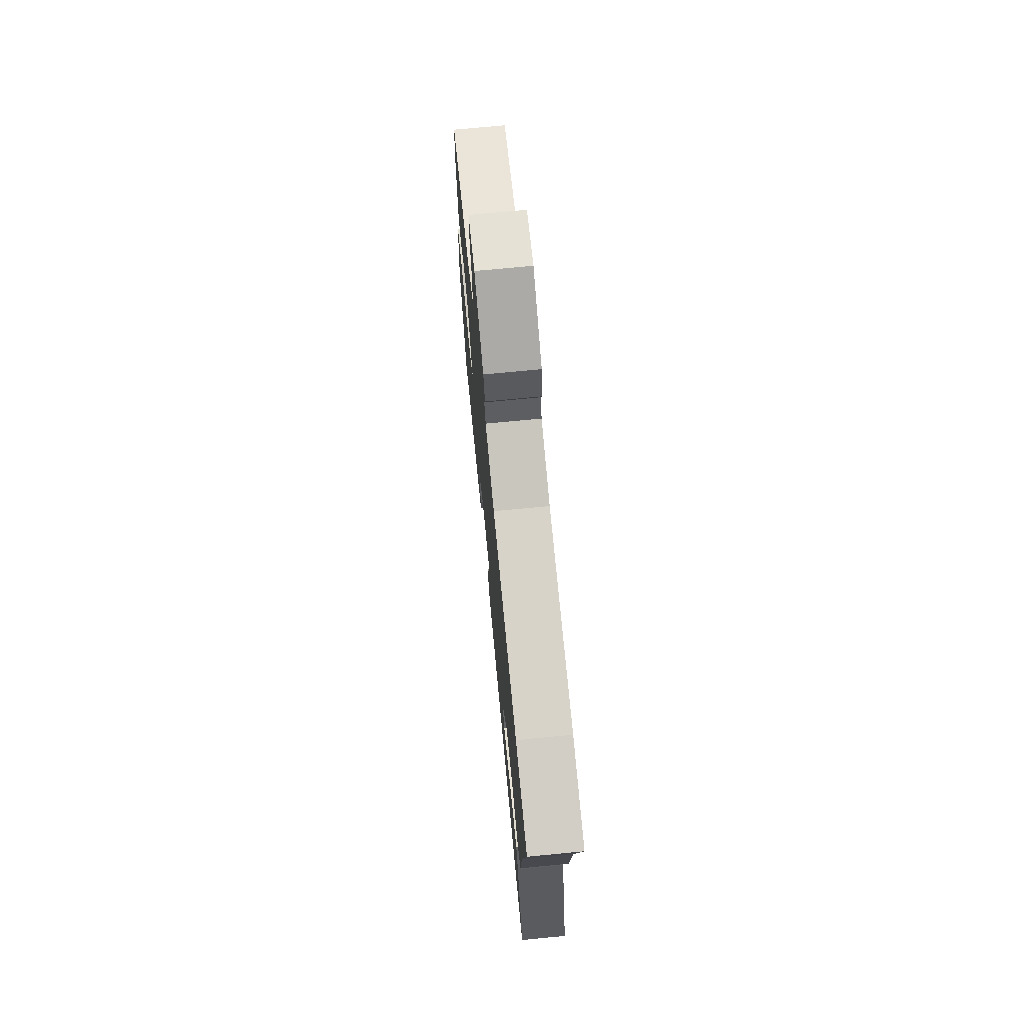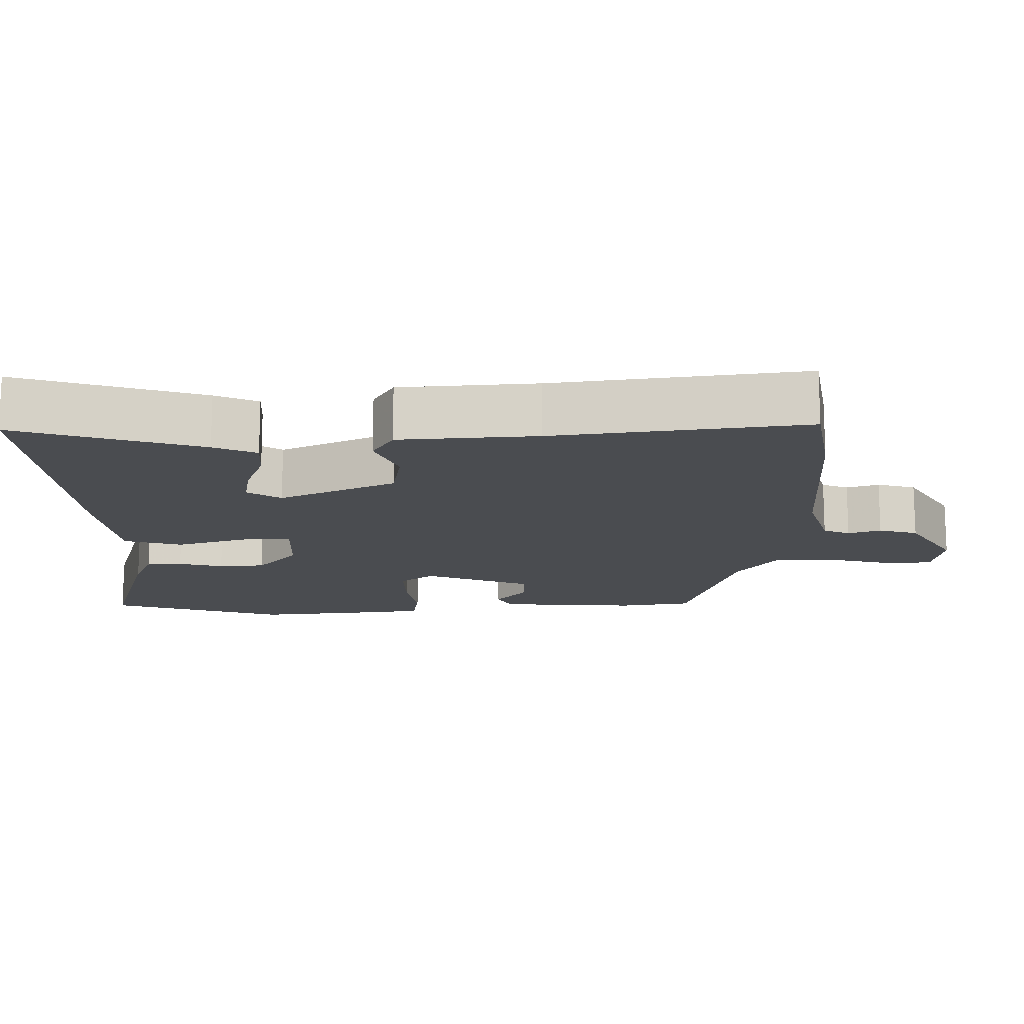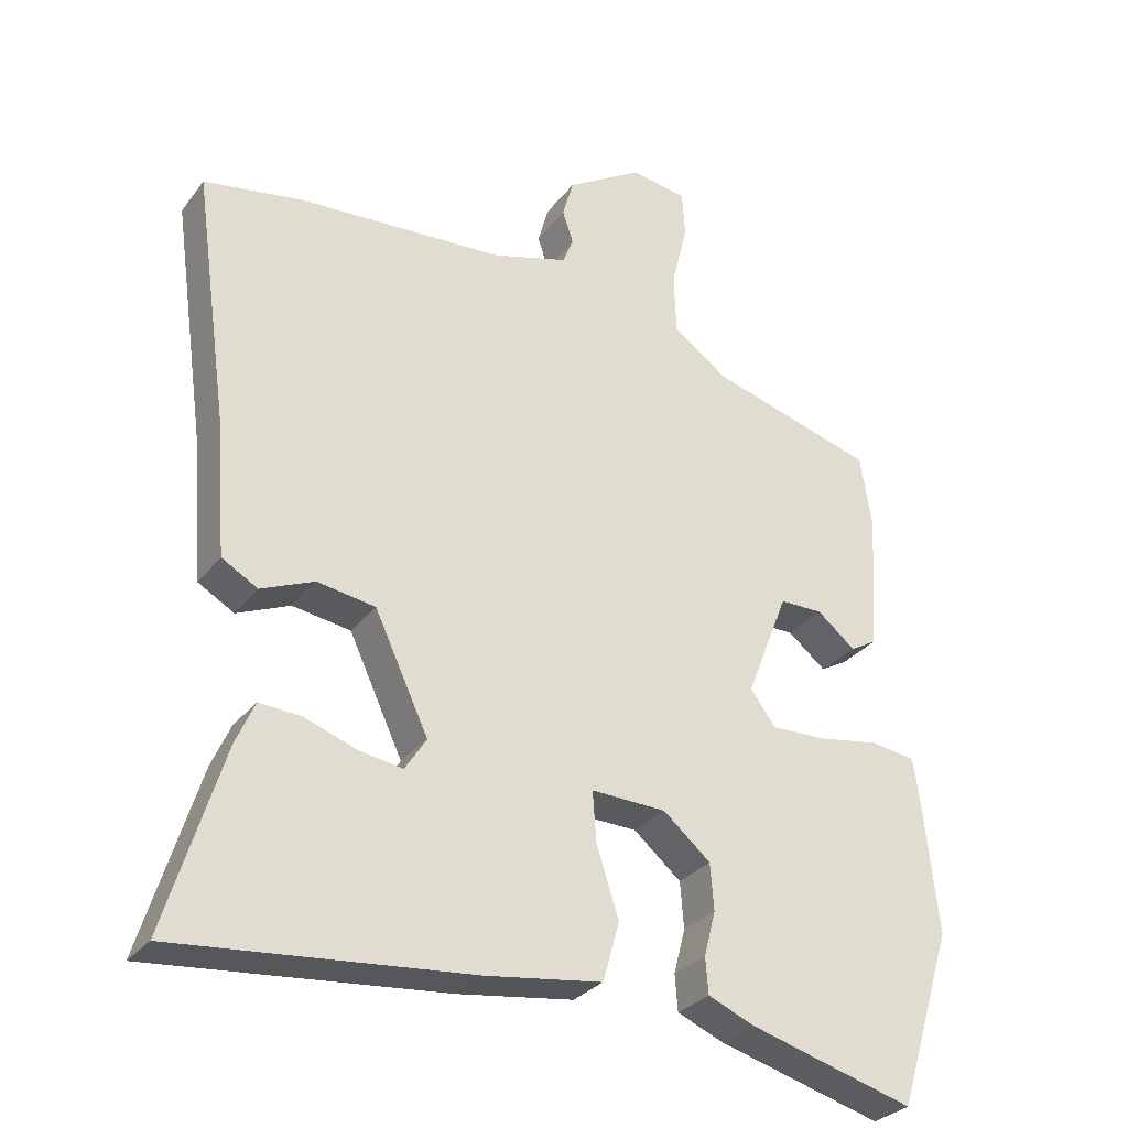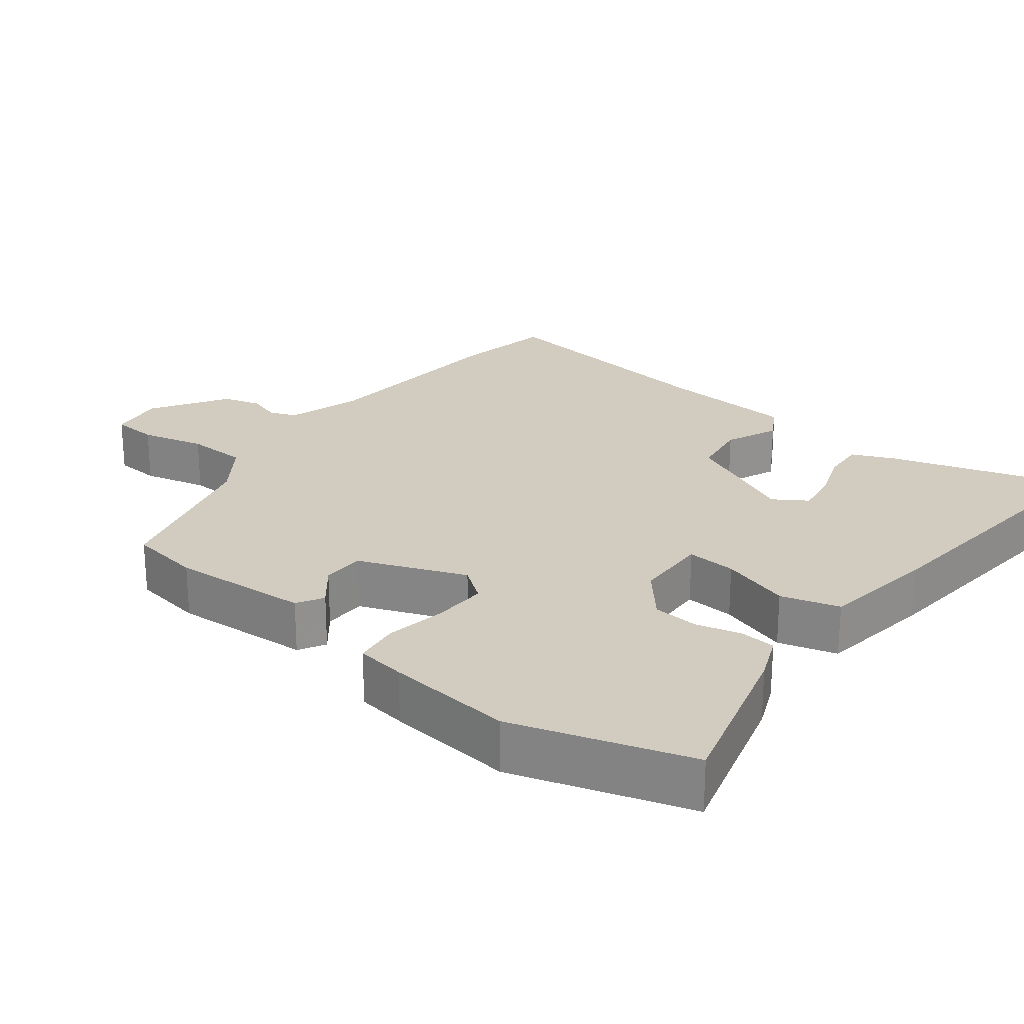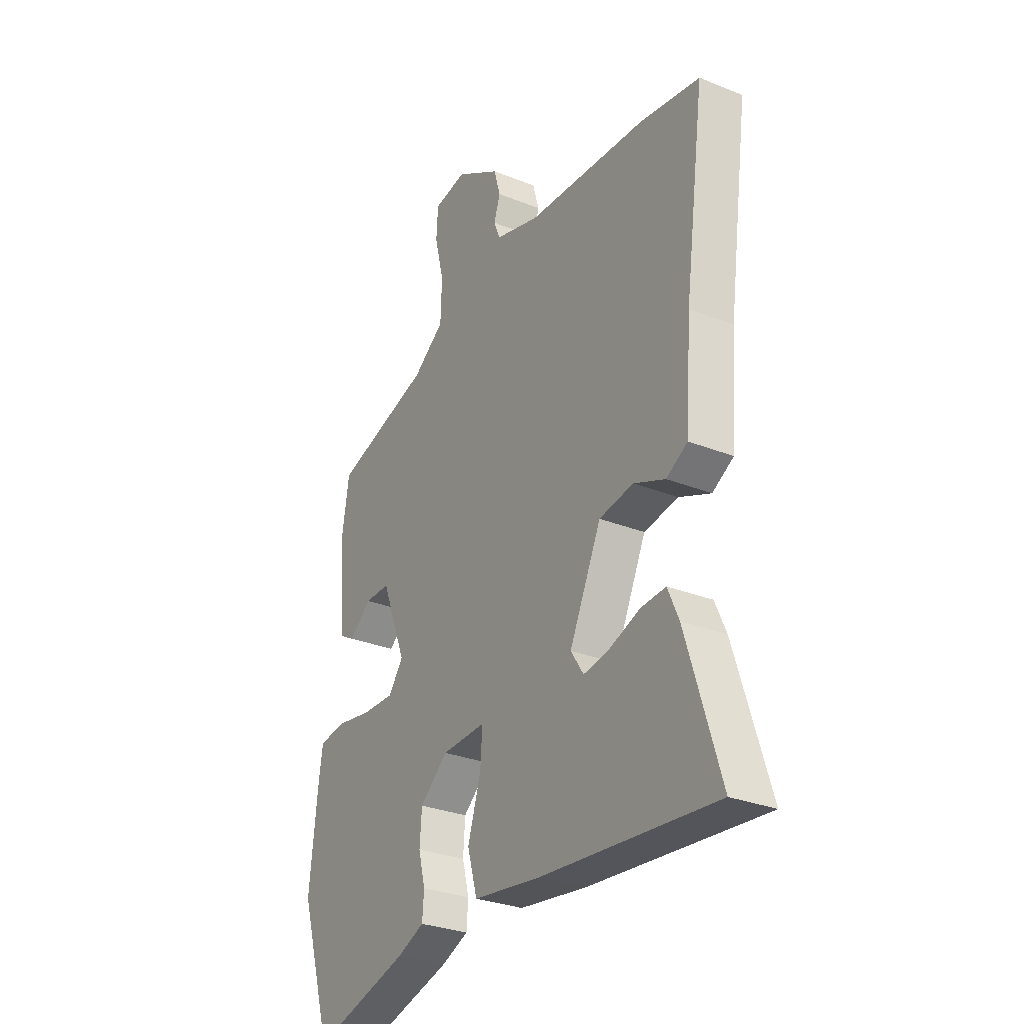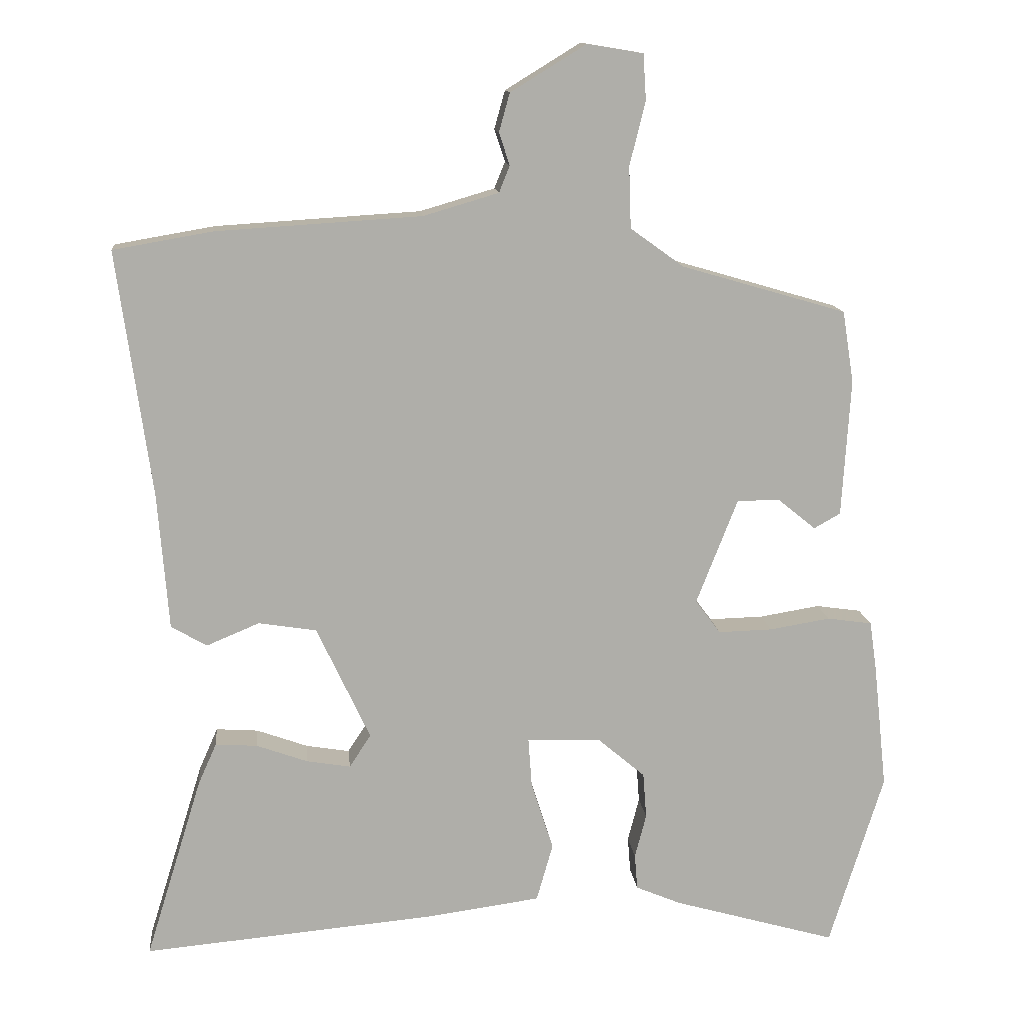
<metadata>
{"format":"obj","ext":"obj","renderer":"f3d","projection":"perspective","resolution":1024,"background":"white","views":[{"elev":73.1,"azim":-95.5,"up":"+Z"},{"elev":-14.9,"azim":-89.6,"up":"+Y"},{"elev":-29.7,"azim":-30.1,"up":"+Z"},{"elev":24.1,"azim":128.2,"up":"+Y"},{"elev":-29.5,"azim":-120.5,"up":"+Z"},{"elev":12.9,"azim":-5.7,"up":"+Z"}]}
</metadata>
<code>
v 0.559 0.07 -0.311
v 0.483 0.07 -0.556
v 0.254 0.07 -0.491
v 0.19 0.07 -0.464
v 0.186 0.07 -0.414
v 0.202 0.07 -0.352
v 0.197 0.07 -0.288
v 0.131 0.07 -0.232
v 0.027 0.07 -0.228
v 0.032 0.07 -0.297
v 0.063 0.07 -0.394
v 0.04 0.07 -0.475
v -0.121 0.07 -0.497
v -0.53 0.07 -0.534
v -0.451 0.07 -0.279
v -0.425 0.07 -0.22
v -0.366 0.07 -0.224
v -0.294 0.07 -0.25
v -0.233 0.07 -0.26
v -0.203 0.07 -0.214
v -0.278 0.07 -0.054
v -0.359 0.07 -0.041
v -0.433 0.07 -0.072
v -0.483 0.07 -0.043
v -0.498 0.07 0.147
v -0.546 0.07 0.492
v -0.407 0.07 0.516
v -0.12 0.07 0.534
v -0.015 0.07 0.565
v 0 0.07 0.602
v -0.015 0.07 0.647
v 0 0.07 0.701
v 0.106 0.07 0.766
v 0.184 0.07 0.753
v 0.188 0.07 0.689
v 0.166 0.07 0.6
v 0.169 0.07 0.514
v 0.244 0.07 0.46
v 0.475 0.07 0.393
v 0.491 0.07 0.292
v 0.479 0.07 0.1
v 0.442 0.07 0.079
v 0.389 0.07 0.122
v 0.329 0.07 0.122
v 0.271 0.07 -0.026
v 0.306 0.07 -0.073
v 0.382 0.07 -0.071
v 0.467 0.07 -0.057
v 0.53 0.07 -0.066
v 0.54 0.07 -0.135
v 0.559 0 -0.311
v 0.483 0 -0.556
v 0.254 0 -0.491
v 0.19 0 -0.464
v 0.186 0 -0.414
v 0.202 0 -0.352
v 0.197 0 -0.288
v 0.131 0 -0.232
v 0.027 0 -0.228
v 0.032 0 -0.297
v 0.063 0 -0.394
v 0.04 0 -0.475
v -0.121 0 -0.497
v -0.53 0 -0.534
v -0.451 0 -0.279
v -0.425 0 -0.22
v -0.366 0 -0.224
v -0.294 0 -0.25
v -0.233 0 -0.26
v -0.203 0 -0.214
v -0.278 0 -0.054
v -0.359 0 -0.041
v -0.433 0 -0.072
v -0.483 0 -0.043
v -0.498 0 0.147
v -0.546 0 0.492
v -0.407 0 0.516
v -0.12 0 0.534
v -0.015 0 0.565
v 0 0 0.602
v -0.015 0 0.647
v 0 0 0.701
v 0.106 0 0.766
v 0.184 0 0.753
v 0.188 0 0.689
v 0.166 0 0.6
v 0.169 0 0.514
v 0.244 0 0.46
v 0.475 0 0.393
v 0.491 0 0.292
v 0.479 0 0.1
v 0.442 0 0.079
v 0.389 0 0.122
v 0.329 0 0.122
v 0.271 0 -0.026
v 0.306 0 -0.073
v 0.382 0 -0.071
v 0.467 0 -0.057
v 0.53 0 -0.066
v 0.54 0 -0.135
f 4 5 6
f 3 4 6
f 2 3 6
f 1 2 6
f 50 1 6
f 49 50 6
f 48 49 6
f 47 48 6
f 46 47 6 7
f 45 46 7 8
f 44 45 8 9
f 41 42 43
f 40 41 43
f 39 40 43
f 38 39 43
f 37 38 43 44
f 34 35 36
f 33 34 36
f 32 33 36
f 31 32 36
f 30 31 36
f 29 30 36 37
f 37 44 9
f 29 37 9
f 28 29 9
f 28 9 10
f 27 28 10
f 26 27 10
f 25 26 10
f 22 23 24 25
f 16 17 18
f 15 16 18
f 14 15 18
f 13 14 18
f 12 13 18
f 11 12 18
f 11 18 19
f 10 11 19 20
f 21 22 25
f 21 25 10
f 10 20 21
f 56 55 54
f 56 54 53
f 56 53 52
f 56 52 51
f 56 51 100
f 56 100 99
f 56 99 98
f 56 98 97
f 57 56 97 96
f 58 57 96 95
f 59 58 95 94
f 93 92 91
f 93 91 90
f 93 90 89
f 93 89 88
f 94 93 88 87
f 86 85 84
f 86 84 83
f 86 83 82
f 86 82 81
f 86 81 80
f 87 86 80 79
f 59 94 87
f 59 87 79
f 59 79 78
f 60 59 78
f 60 78 77
f 60 77 76
f 60 76 75
f 75 74 73 72
f 68 67 66
f 68 66 65
f 68 65 64
f 68 64 63
f 68 63 62
f 68 62 61
f 69 68 61
f 70 69 61 60
f 75 72 71
f 60 75 71
f 71 70 60
f 1 51 52 2
f 2 52 53 3
f 3 53 54 4
f 4 54 55 5
f 5 55 56 6
f 6 56 57 7
f 7 57 58 8
f 8 58 59 9
f 9 59 60 10
f 10 60 61 11
f 11 61 62 12
f 12 62 63 13
f 13 63 64 14
f 14 64 65 15
f 15 65 66 16
f 16 66 67 17
f 17 67 68 18
f 18 68 69 19
f 19 69 70 20
f 20 70 71 21
f 21 71 72 22
f 22 72 73 23
f 23 73 74 24
f 24 74 75 25
f 25 75 76 26
f 26 76 77 27
f 27 77 78 28
f 28 78 79 29
f 29 79 80 30
f 30 80 81 31
f 31 81 82 32
f 32 82 83 33
f 33 83 84 34
f 34 84 85 35
f 35 85 86 36
f 36 86 87 37
f 37 87 88 38
f 38 88 89 39
f 39 89 90 40
f 40 90 91 41
f 41 91 92 42
f 42 92 93 43
f 43 93 94 44
f 44 94 95 45
f 45 95 96 46
f 46 96 97 47
f 47 97 98 48
f 48 98 99 49
f 49 99 100 50
f 50 100 51 1

</code>
